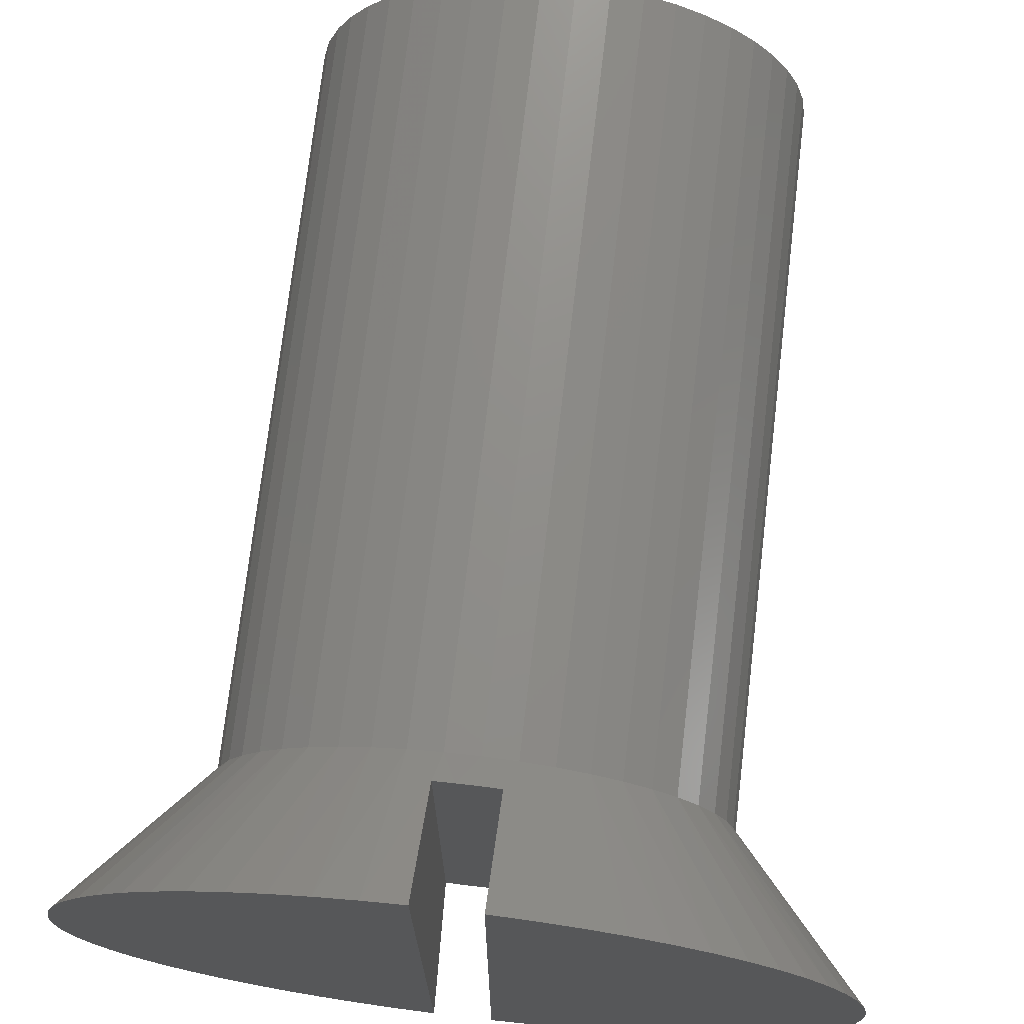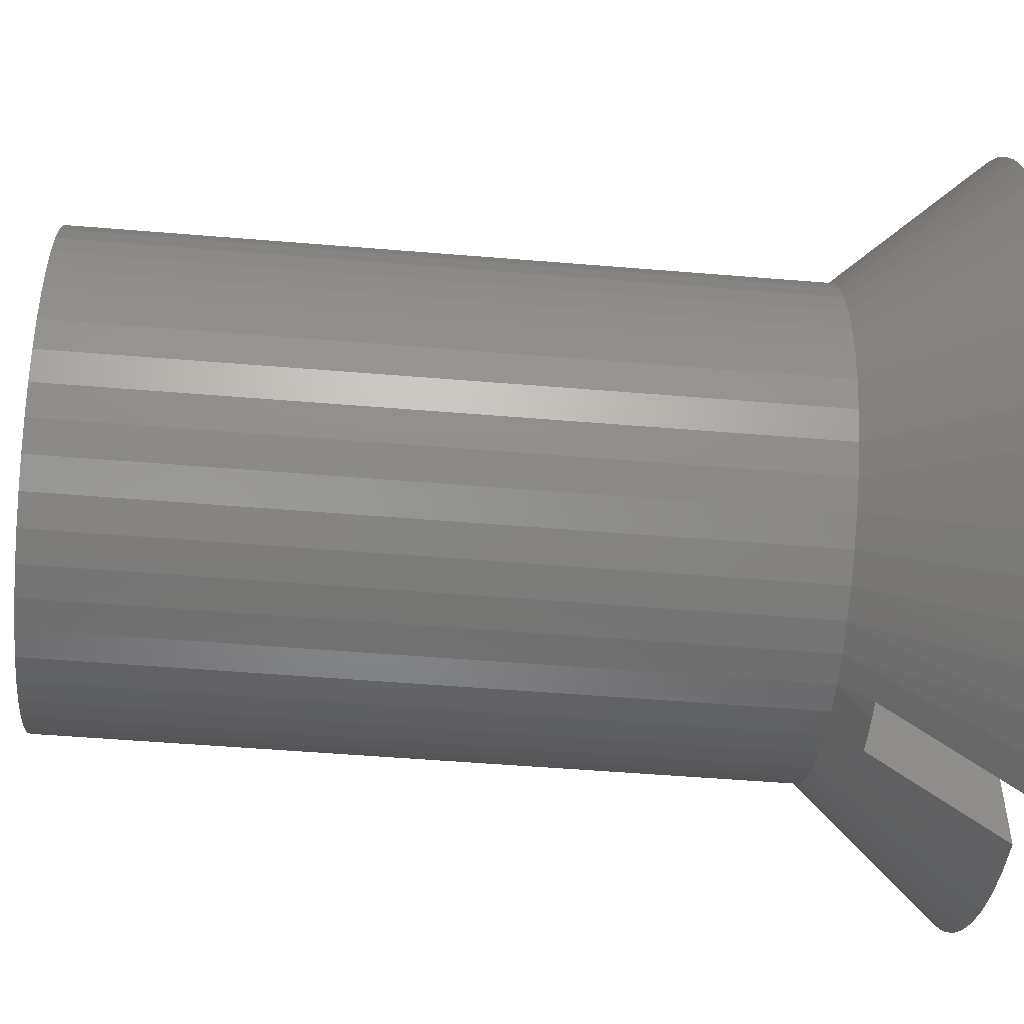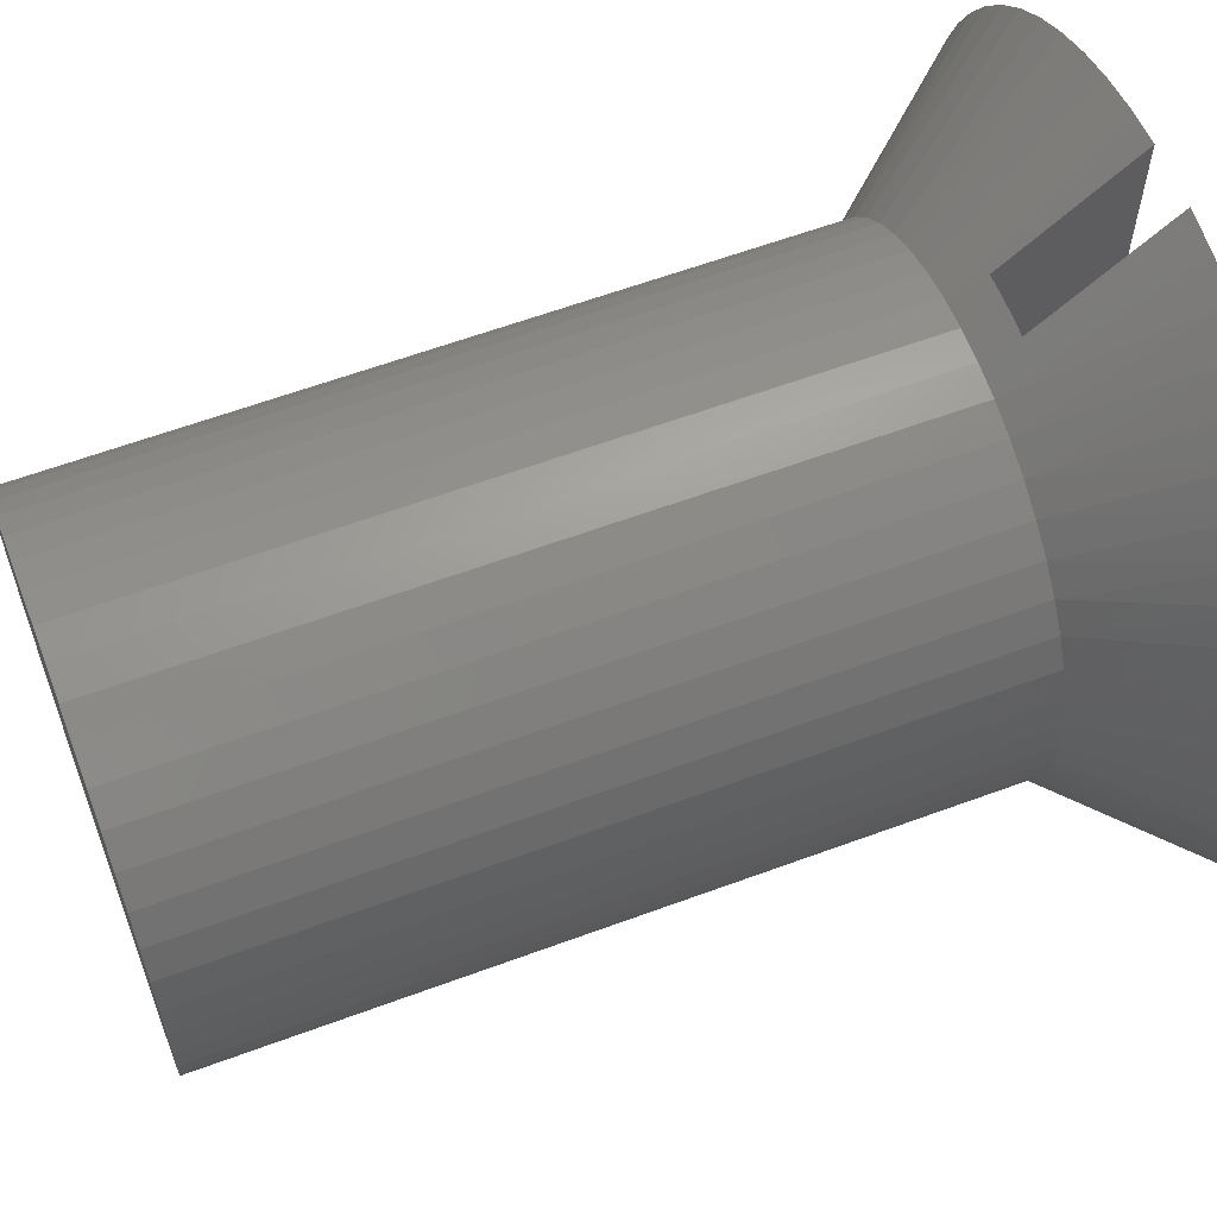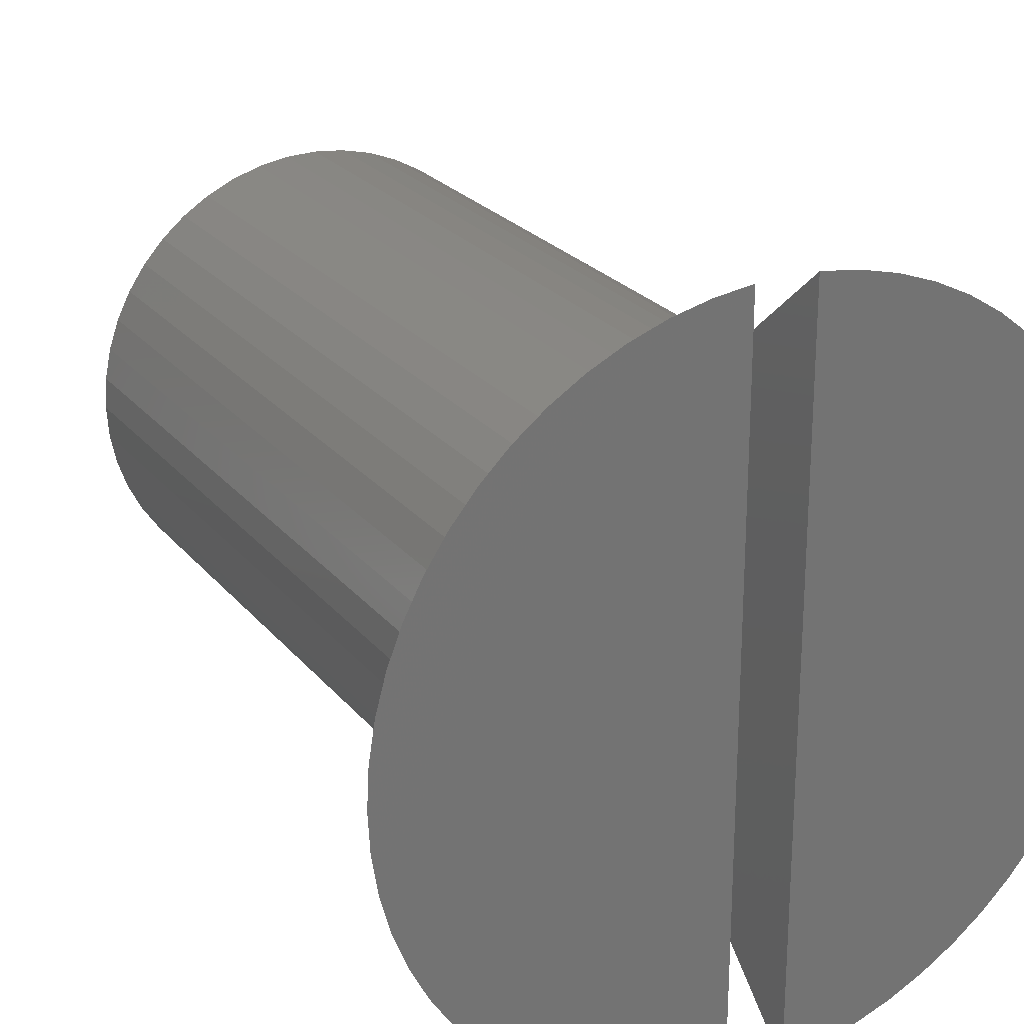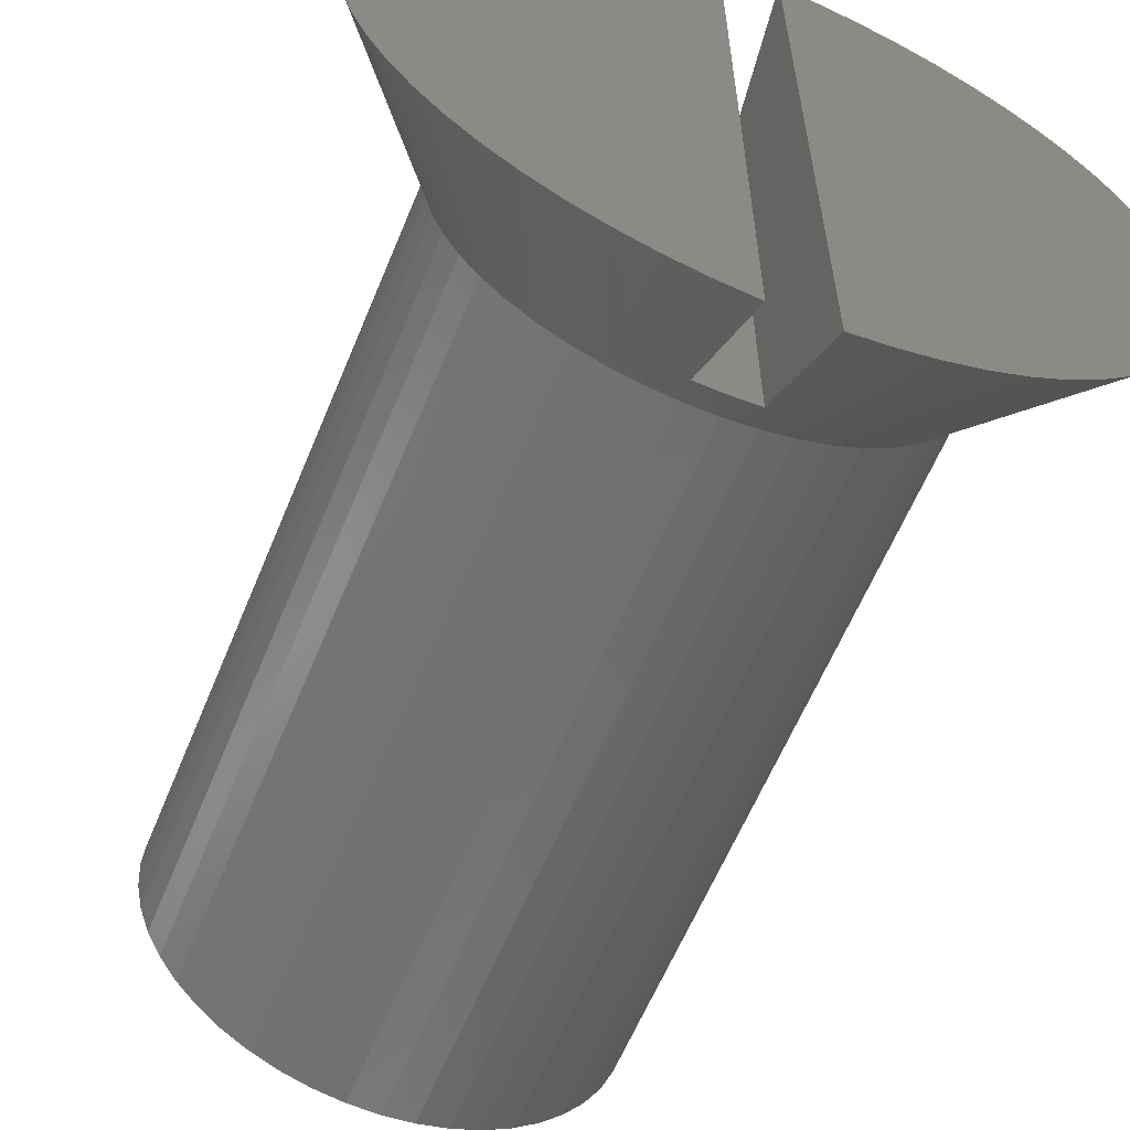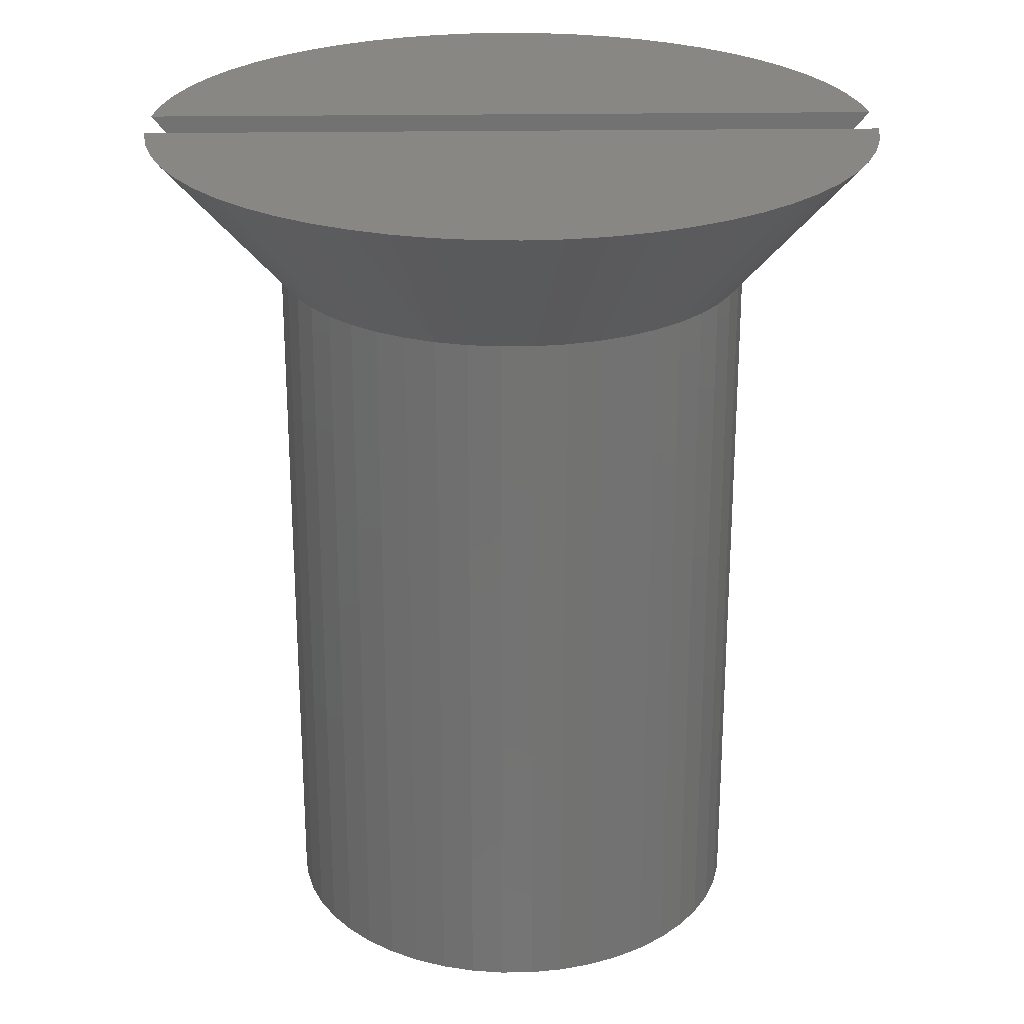
<metadata>
{"format":"stl","ext":"stl","renderer":"f3d","projection":"perspective","resolution":1024,"background":"white","views":[{"elev":73.3,"azim":-173.3,"up":"+Z"},{"elev":-50.7,"azim":84.8,"up":"+Z"},{"elev":61.0,"azim":69.3,"up":"+Z"},{"elev":24.1,"azim":150.9,"up":"+Z"},{"elev":-60.7,"azim":157.7,"up":"+Z"},{"elev":25.2,"azim":-91.3,"up":"+Y"}]}
</metadata>
<code>
# stl→obj: 172 verts, 340 faces
v 0.008562 0.25 0.1055
v 0.008562 0.25 -0.1055
v 0.008562 0.2403 0.09709
v 0.008562 0.2403 -0.09709
v 0.008562 0.2315 0.08935
v 0.008562 0.2315 -0.08935
v 0.008562 0.2233 0.08221
v 0.008562 0.2233 -0.08221
v 0.008562 0.2157 0.07562
v 0.008562 0.2157 -0.07562
v -0.008562 0.2157 0.07562
v -0.008562 0.2157 -0.07562
v -0.008562 0.2233 0.08221
v -0.008562 0.2233 -0.08221
v -0.008562 0.2315 0.08935
v -0.008562 0.2315 -0.08935
v -0.008562 0.2403 0.09709
v -0.008562 0.2403 -0.09709
v -0.008562 0.25 0.1055
v -0.008562 0.25 -0.1055
v 0.00286 0.2157 0.07605
v 0.00286 0.2157 -0.07605
v -0.00286 0.2157 0.07605
v -0.00286 0.2157 -0.07605
v 0.06789 0.207 -0.00913
v 0.1053 0.25 -0.01125
v 0.0685 0.207 0
v 0.1059 0.25 -0
v 0.1053 0.25 0.01125
v 0.1035 0.25 -0.02236
v 0.06607 0.207 -0.0181
v 0.1005 0.25 -0.03323
v 0.06306 0.207 -0.02674
v 0.09643 0.25 -0.04372
v 0.05894 0.207 -0.03491
v 0.09124 0.25 -0.05372
v 0.08502 0.25 -0.0631
v 0.05376 0.207 -0.04245
v 0.07784 0.25 -0.07178
v 0.04762 0.207 -0.04924
v 0.06977 0.25 -0.07964
v 0.04063 0.207 -0.05515
v 0.06092 0.25 -0.0866
v 0.03292 0.207 -0.06007
v 0.05138 0.25 -0.09258
v 0.04125 0.25 -0.09751
v 0.02462 0.207 -0.06392
v 0.03066 0.25 -0.1013
v 0.01588 0.207 -0.06663
v 0.01972 0.25 -0.104
v 0.006857 0.207 -0.06816
v -0.002289 0.207 -0.06846
v -0.01139 0.207 -0.06755
v -0.01972 0.25 -0.104
v -0.0203 0.207 -0.06542
v -0.03066 0.25 -0.1013
v -0.04125 0.25 -0.09751
v -0.02883 0.207 -0.06214
v -0.05138 0.25 -0.09258
v -0.03686 0.207 -0.05774
v -0.06092 0.25 -0.0866
v -0.04423 0.207 -0.05231
v -0.06977 0.25 -0.07964
v -0.0508 0.207 -0.04595
v -0.07784 0.25 -0.07178
v -0.08502 0.25 -0.0631
v -0.05647 0.207 -0.03877
v -0.09124 0.25 -0.05372
v -0.06114 0.207 -0.03089
v -0.09643 0.25 -0.04372
v -0.06471 0.207 -0.02247
v -0.1005 0.25 -0.03323
v -0.06713 0.207 -0.01364
v -0.1035 0.25 -0.02236
v -0.1053 0.25 -0.01125
v -0.06835 0.207 -0.004575
v -0.1059 0.25 0
v -0.06835 0.207 0.004575
v -0.1053 0.25 0.01125
v -0.06713 0.207 0.01364
v -0.1035 0.25 0.02236
v -0.1005 0.25 0.03323
v -0.06471 0.207 0.02247
v -0.09643 0.25 0.04372
v -0.06114 0.207 0.03089
v -0.09124 0.25 0.05372
v -0.05647 0.207 0.03877
v -0.08502 0.25 0.0631
v -0.0508 0.207 0.04595
v -0.07784 0.25 0.07178
v -0.06977 0.25 0.07964
v -0.04423 0.207 0.05231
v -0.06092 0.25 0.0866
v -0.03686 0.207 0.05774
v -0.05138 0.25 0.09258
v -0.02883 0.207 0.06214
v -0.04125 0.25 0.09751
v -0.0203 0.207 0.06542
v -0.03066 0.25 0.1013
v -0.01972 0.25 0.104
v -0.01139 0.207 0.06755
v -0.002289 0.207 0.06846
v 0.006857 0.207 0.06816
v 0.01588 0.207 0.06663
v 0.01972 0.25 0.104
v 0.03066 0.25 0.1013
v 0.02462 0.207 0.06392
v 0.04125 0.25 0.09751
v 0.03292 0.207 0.06007
v 0.05138 0.25 0.09258
v 0.06092 0.25 0.0866
v 0.04063 0.207 0.05515
v 0.06977 0.25 0.07964
v 0.04762 0.207 0.04924
v 0.07784 0.25 0.07178
v 0.05376 0.207 0.04245
v 0.08502 0.25 0.0631
v 0.05894 0.207 0.03491
v 0.09124 0.25 0.05372
v 0.09643 0.25 0.04372
v 0.06306 0.207 0.02674
v 0.1005 0.25 0.03323
v 0.06607 0.207 0.0181
v 0.1035 0.25 0.02236
v 0.06789 0.207 0.00913
v 0.0685 0 0
v 0.06789 0 0.00913
v 0.06789 0 -0.00913
v 0.06607 0 -0.0181
v 0.06607 0 0.0181
v 0.06306 0 -0.02674
v 0.06306 0 0.02674
v 0.05894 0 -0.03491
v 0.05894 0 0.03491
v 0.05376 0 -0.04245
v 0.05376 0 0.04245
v 0.04762 0 -0.04924
v 0.04762 0 0.04924
v 0.04063 0 -0.05515
v 0.04063 0 0.05515
v 0.03292 0 -0.06007
v 0.03292 0 0.06007
v 0.02462 0 -0.06392
v 0.02462 0 0.06392
v 0.01588 0 -0.06663
v 0.01588 0 0.06663
v 0.006857 0 -0.06816
v 0.006857 0 0.06816
v -0.002289 0 -0.06846
v -0.002289 0 0.06846
v -0.01139 0 -0.06755
v -0.01139 0 0.06755
v -0.0203 0 -0.06542
v -0.0203 0 0.06542
v -0.02883 0 -0.06214
v -0.02883 0 0.06214
v -0.03686 0 -0.05774
v -0.03686 0 0.05774
v -0.04423 0 -0.05231
v -0.04423 0 0.05231
v -0.0508 0 -0.04595
v -0.0508 0 0.04595
v -0.05647 0 -0.03877
v -0.05647 0 0.03877
v -0.06114 0 -0.03089
v -0.06114 0 0.03089
v -0.06471 0 -0.02247
v -0.06471 0 0.02247
v -0.06713 0 -0.01364
v -0.06713 0 0.01364
v -0.06835 0 -0.004575
v -0.06835 0 0.004575
f 1 2 3
f 3 2 4
f 3 4 5
f 5 4 6
f 5 6 7
f 7 6 8
f 7 8 9
f 9 8 10
f 11 12 13
f 13 12 14
f 13 14 15
f 15 14 16
f 15 16 17
f 17 16 18
f 17 18 19
f 19 18 20
f 9 10 21
f 21 10 22
f 21 22 23
f 23 22 24
f 23 24 11
f 11 24 12
f 25 26 27
f 27 26 28
f 27 28 29
f 26 25 30
f 30 25 31
f 30 31 32
f 32 31 33
f 32 33 34
f 34 33 35
f 34 35 36
f 36 35 37
f 37 35 38
f 37 38 39
f 39 38 40
f 39 40 41
f 41 40 42
f 41 42 43
f 43 42 44
f 43 44 45
f 45 44 46
f 46 44 47
f 46 47 48
f 48 47 49
f 48 49 50
f 50 49 10
f 50 10 2
f 2 10 8
f 2 8 6
f 49 51 10
f 10 51 22
f 22 51 52
f 22 52 24
f 24 52 12
f 12 52 53
f 12 53 54
f 54 53 55
f 54 55 56
f 56 55 57
f 57 55 58
f 57 58 59
f 59 58 60
f 59 60 61
f 61 60 62
f 61 62 63
f 63 62 64
f 63 64 65
f 65 64 66
f 66 64 67
f 66 67 68
f 68 67 69
f 68 69 70
f 70 69 71
f 70 71 72
f 72 71 73
f 72 73 74
f 74 73 75
f 75 73 76
f 75 76 77
f 77 76 78
f 77 78 79
f 79 78 80
f 79 80 81
f 81 80 82
f 82 80 83
f 82 83 84
f 84 83 85
f 84 85 86
f 86 85 87
f 86 87 88
f 88 87 89
f 88 89 90
f 90 89 91
f 91 89 92
f 91 92 93
f 93 92 94
f 93 94 95
f 95 94 96
f 95 96 97
f 97 96 98
f 97 98 99
f 99 98 100
f 100 98 101
f 100 101 11
f 11 101 102
f 11 102 23
f 23 102 21
f 21 102 103
f 21 103 9
f 9 103 104
f 9 104 105
f 105 104 106
f 106 104 107
f 106 107 108
f 108 107 109
f 108 109 110
f 110 109 111
f 111 109 112
f 111 112 113
f 113 112 114
f 113 114 115
f 115 114 116
f 115 116 117
f 117 116 118
f 117 118 119
f 119 118 120
f 120 118 121
f 120 121 122
f 122 121 123
f 122 123 124
f 124 123 125
f 124 125 29
f 29 125 27
f 3 5 1
f 1 5 7
f 1 7 9
f 100 11 19
f 19 11 13
f 19 13 15
f 15 17 19
f 54 20 12
f 12 20 14
f 14 20 16
f 16 20 18
f 6 4 2
f 105 1 9
f 19 20 100
f 100 20 54
f 100 54 99
f 99 54 56
f 99 56 97
f 97 56 57
f 97 57 95
f 95 57 59
f 95 59 93
f 93 59 61
f 93 61 91
f 91 61 63
f 91 63 90
f 90 63 65
f 90 65 88
f 88 65 66
f 88 66 86
f 86 66 68
f 86 68 84
f 84 68 70
f 84 70 82
f 82 70 72
f 82 72 81
f 81 72 74
f 81 74 79
f 79 74 75
f 79 75 77
f 126 127 128
f 128 127 129
f 129 127 130
f 129 130 131
f 131 130 132
f 131 132 133
f 133 132 134
f 133 134 135
f 135 134 136
f 135 136 137
f 137 136 138
f 137 138 139
f 139 138 140
f 139 140 141
f 141 140 142
f 141 142 143
f 143 142 144
f 143 144 145
f 145 144 146
f 145 146 147
f 147 146 148
f 147 148 149
f 149 148 150
f 149 150 151
f 151 150 152
f 151 152 153
f 153 152 154
f 153 154 155
f 155 154 156
f 155 156 157
f 157 156 158
f 157 158 159
f 159 158 160
f 159 160 161
f 161 160 162
f 161 162 163
f 163 162 164
f 163 164 165
f 165 164 166
f 165 166 167
f 167 166 168
f 167 168 169
f 169 168 170
f 169 170 171
f 171 170 172
f 2 1 50
f 50 1 105
f 50 105 48
f 48 105 106
f 48 106 46
f 46 106 108
f 46 108 45
f 45 108 110
f 45 110 43
f 43 110 111
f 43 111 41
f 41 111 113
f 41 113 39
f 39 113 115
f 39 115 37
f 37 115 117
f 37 117 36
f 36 117 119
f 36 119 34
f 34 119 120
f 34 120 32
f 32 120 122
f 32 122 30
f 30 122 124
f 30 124 26
f 26 124 29
f 26 29 28
f 125 126 27
f 27 126 128
f 27 128 25
f 25 128 129
f 25 129 31
f 31 129 131
f 31 131 33
f 33 131 133
f 33 133 35
f 35 133 135
f 35 135 38
f 38 135 137
f 38 137 40
f 40 137 139
f 40 139 42
f 42 139 141
f 42 141 44
f 44 141 143
f 44 143 47
f 47 143 145
f 47 145 49
f 49 145 147
f 49 147 51
f 51 147 149
f 51 149 52
f 52 149 151
f 52 151 53
f 53 151 153
f 53 153 55
f 55 153 155
f 55 155 58
f 58 155 157
f 58 157 60
f 60 157 159
f 60 159 62
f 62 159 161
f 62 161 64
f 64 161 163
f 64 163 67
f 67 163 165
f 67 165 69
f 69 165 167
f 69 167 71
f 71 167 169
f 71 169 73
f 73 169 171
f 73 171 76
f 76 171 172
f 76 172 78
f 78 172 170
f 78 170 80
f 80 170 168
f 80 168 83
f 83 168 166
f 83 166 85
f 85 166 164
f 85 164 87
f 87 164 162
f 87 162 89
f 89 162 160
f 89 160 92
f 92 160 158
f 92 158 94
f 94 158 156
f 94 156 96
f 96 156 154
f 96 154 98
f 98 154 152
f 98 152 101
f 101 152 150
f 101 150 102
f 102 150 148
f 102 148 103
f 103 148 146
f 103 146 104
f 104 146 144
f 104 144 107
f 107 144 142
f 107 142 109
f 109 142 140
f 109 140 112
f 112 140 138
f 112 138 114
f 114 138 136
f 114 136 116
f 116 136 134
f 116 134 118
f 118 134 132
f 118 132 121
f 121 132 130
f 121 130 123
f 123 130 127
f 123 127 125
f 125 127 126

</code>
